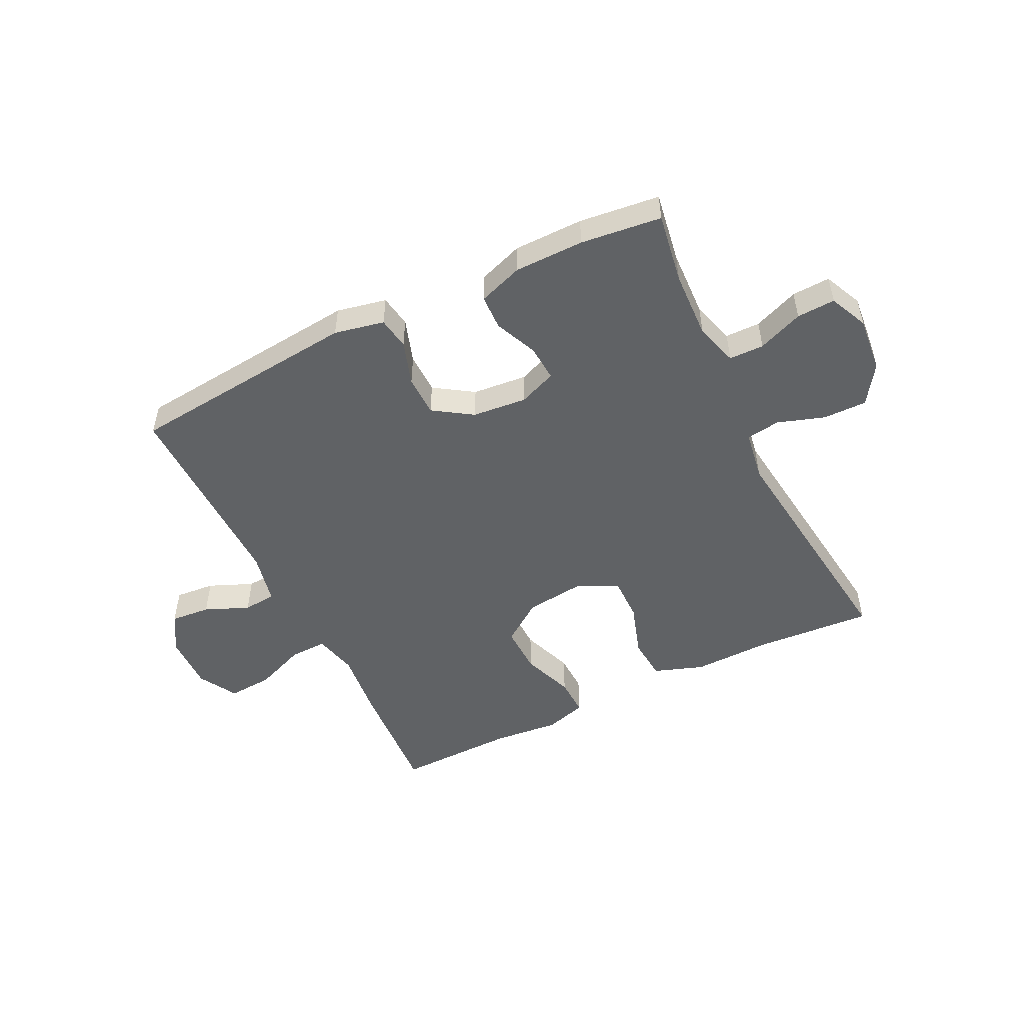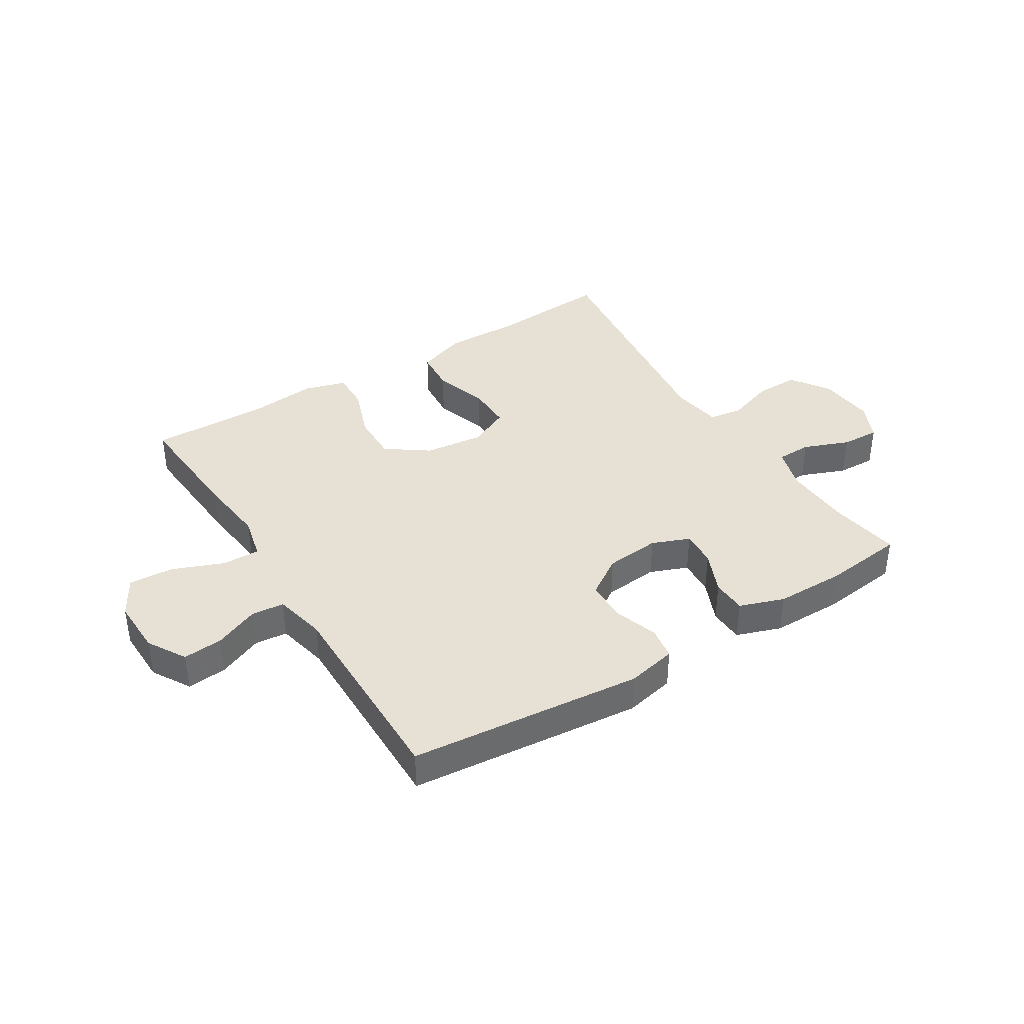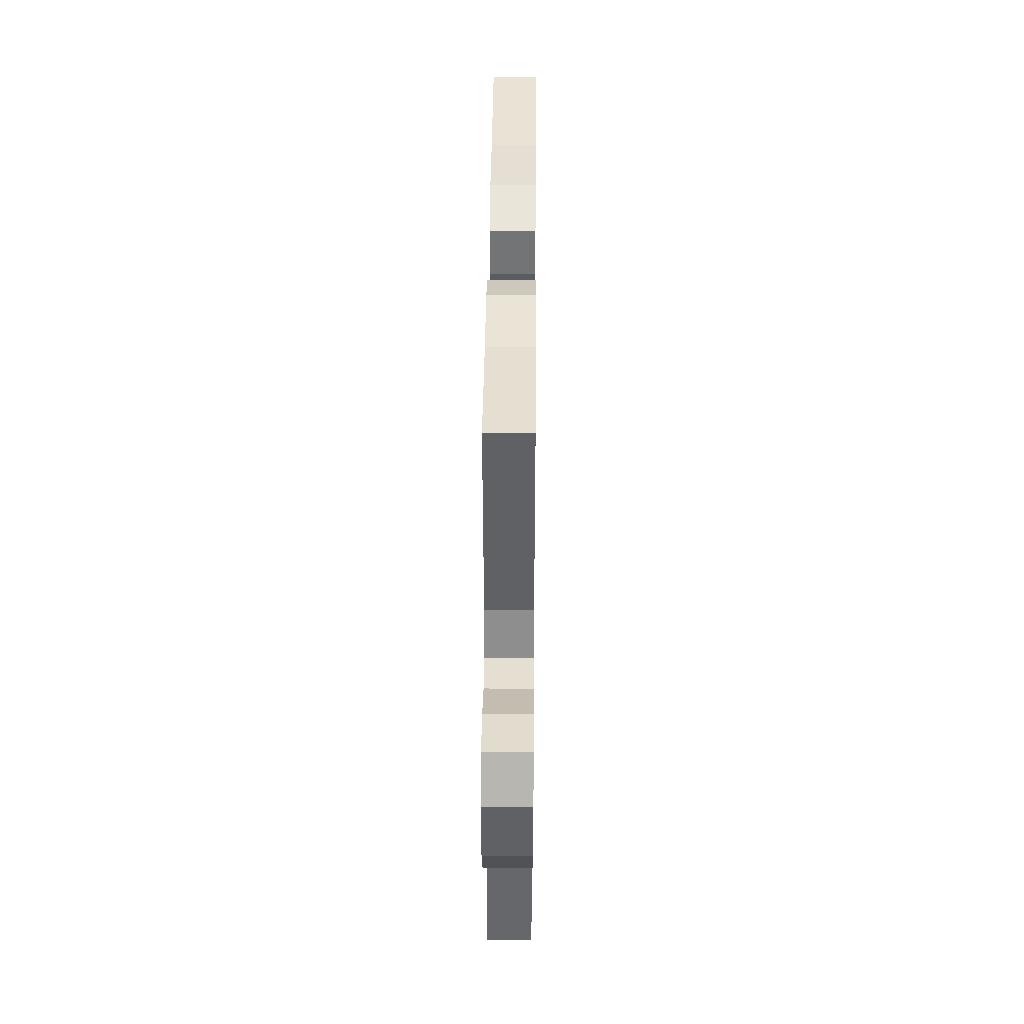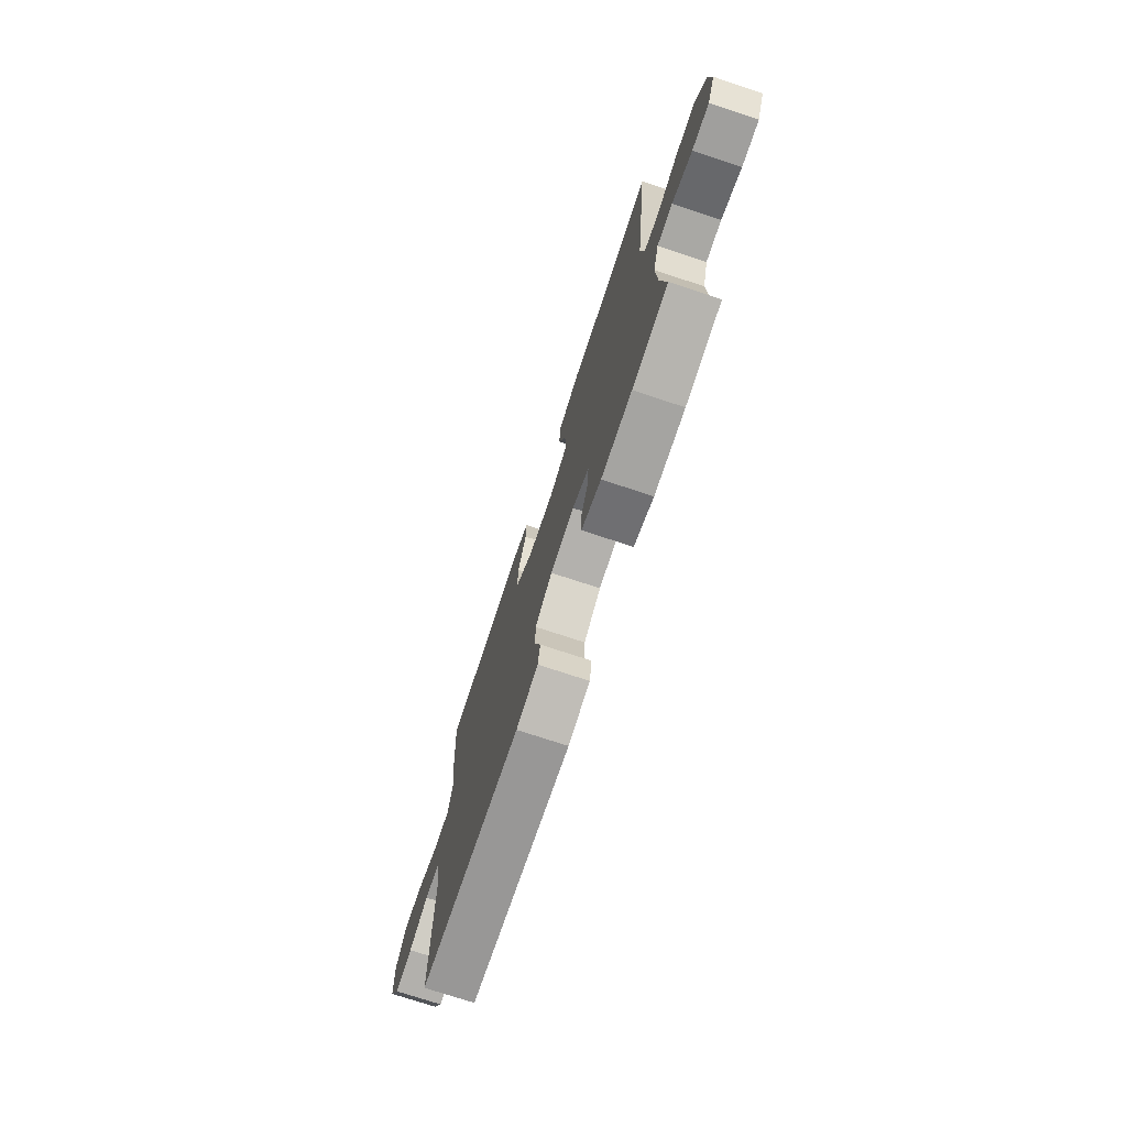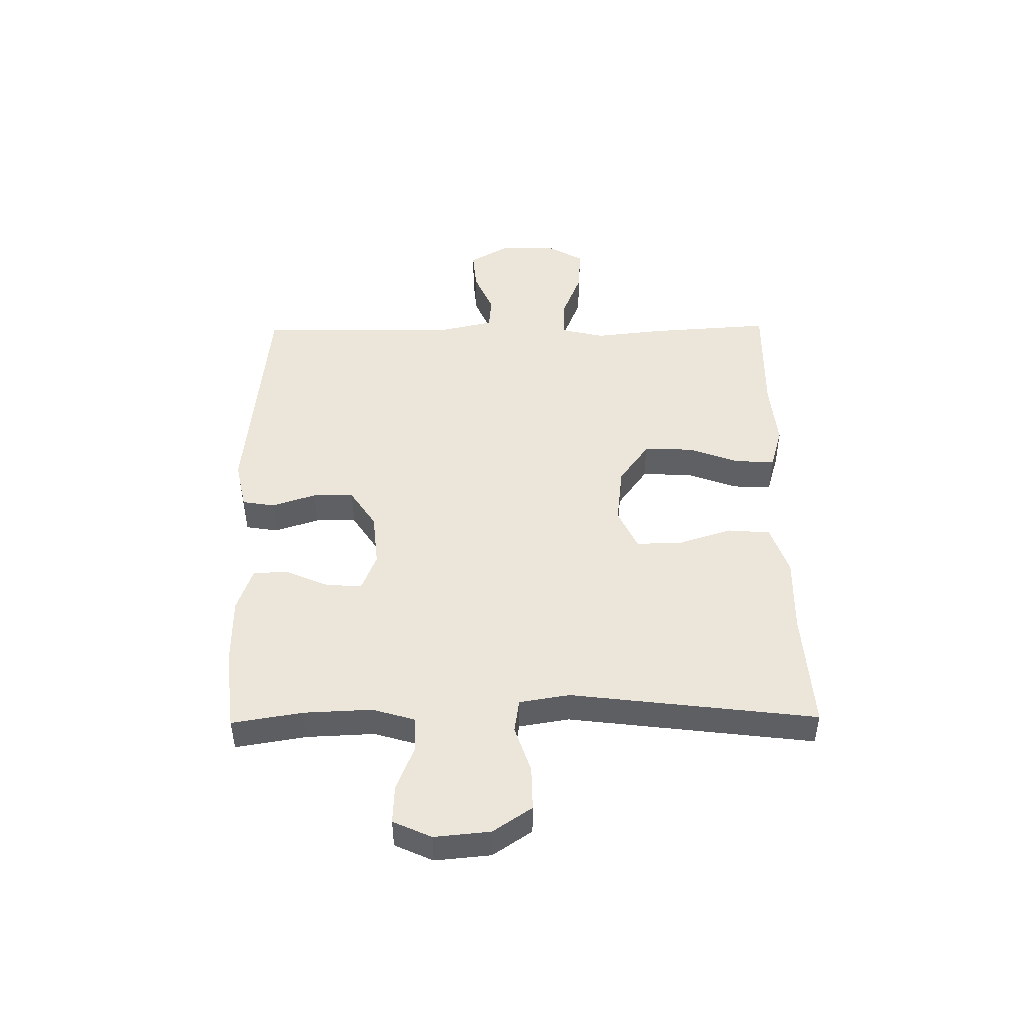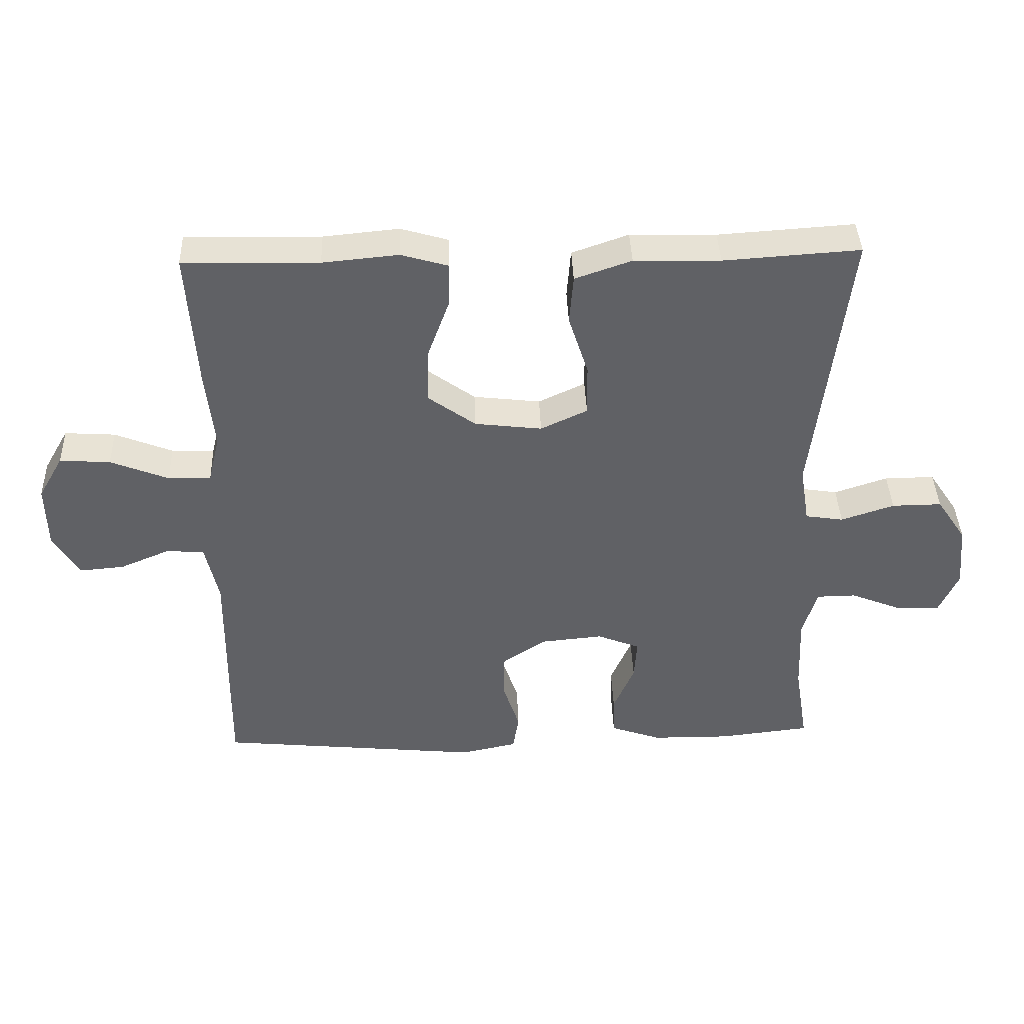
<metadata>
{"format":"obj","ext":"obj","renderer":"f3d","projection":"perspective","resolution":1024,"background":"white","views":[{"elev":-50.5,"azim":-153.8,"up":"+Y"},{"elev":39.0,"azim":148.0,"up":"+Y"},{"elev":38.4,"azim":90.5,"up":"+Z"},{"elev":-73.9,"azim":-108.3,"up":"+Z"},{"elev":47.2,"azim":-90.7,"up":"+Y"},{"elev":40.0,"azim":178.0,"up":"+Z"}]}
</metadata>
<code>
v 0.5 0.07 0.5
v 0.486 0.07 0.289
v 0.473 0.07 0.171
v 0.491 0.07 0.096
v 0.556 0.07 0.098
v 0.644 0.07 0.133
v 0.721 0.07 0.138
v 0.759 0.07 0.072
v 0.757 0.07 -0.025
v 0.718 0.07 -0.091
v 0.649 0.07 -0.085
v 0.573 0.07 -0.053
v 0.516 0.07 -0.058
v 0.496 0.07 -0.148
v 0.5 0.07 -0.5
v 0.099 0.07 -0.54
v 0.013 0.07 -0.522
v 0.004 0.07 -0.466
v 0.029 0.07 -0.39
v 0.028 0.07 -0.319
v -0.039 0.07 -0.275
v -0.133 0.07 -0.266
v -0.198 0.07 -0.292
v -0.194 0.07 -0.354
v -0.162 0.07 -0.428
v -0.164 0.07 -0.488
v -0.241 0.07 -0.515
v -0.361 0.07 -0.516
v -0.5 0.07 -0.5
v -0.48 0.07 -0.378
v -0.475 0.07 -0.261
v -0.497 0.07 -0.187
v -0.557 0.07 -0.186
v -0.635 0.07 -0.217
v -0.701 0.07 -0.22
v -0.731 0.07 -0.154
v -0.722 0.07 -0.058
v -0.677 0.07 0.009
v -0.601 0.07 0.008
v -0.52 0.07 -0.019
v -0.462 0.07 -0.01
v -0.448 0.07 0.077
v -0.5 0.07 0.5
v -0.293 0.07 0.486
v -0.162 0.07 0.489
v -0.076 0.07 0.459
v -0.07 0.07 0.385
v -0.1 0.07 0.292
v -0.101 0.07 0.214
v -0.03 0.07 0.181
v 0.072 0.07 0.193
v 0.144 0.07 0.245
v 0.142 0.07 0.329
v 0.109 0.07 0.419
v 0.107 0.07 0.486
v 0.179 0.07 0.507
v 0.294 0.07 0.496
v 0.5 0 0.5
v 0.486 0 0.289
v 0.473 0 0.171
v 0.491 0 0.096
v 0.556 0 0.098
v 0.644 0 0.133
v 0.721 0 0.138
v 0.759 0 0.072
v 0.757 0 -0.025
v 0.718 0 -0.091
v 0.649 0 -0.085
v 0.573 0 -0.053
v 0.516 0 -0.058
v 0.496 0 -0.148
v 0.5 0 -0.5
v 0.099 0 -0.54
v 0.013 0 -0.522
v 0.004 0 -0.466
v 0.029 0 -0.39
v 0.028 0 -0.319
v -0.039 0 -0.275
v -0.133 0 -0.266
v -0.198 0 -0.292
v -0.194 0 -0.354
v -0.162 0 -0.428
v -0.164 0 -0.488
v -0.241 0 -0.515
v -0.361 0 -0.516
v -0.5 0 -0.5
v -0.48 0 -0.378
v -0.475 0 -0.261
v -0.497 0 -0.187
v -0.557 0 -0.186
v -0.635 0 -0.217
v -0.701 0 -0.22
v -0.731 0 -0.154
v -0.722 0 -0.058
v -0.677 0 0.009
v -0.601 0 0.008
v -0.52 0 -0.019
v -0.462 0 -0.01
v -0.448 0 0.077
v -0.5 0 0.5
v -0.293 0 0.486
v -0.162 0 0.489
v -0.076 0 0.459
v -0.07 0 0.385
v -0.1 0 0.292
v -0.101 0 0.214
v -0.03 0 0.181
v 0.072 0 0.193
v 0.144 0 0.245
v 0.142 0 0.329
v 0.109 0 0.419
v 0.107 0 0.486
v 0.179 0 0.507
v 0.294 0 0.496
f 54 55 56 57
f 53 54 57 1
f 52 53 1 2
f 51 52 2 3
f 50 51 3 4
f 45 46 47 48
f 44 45 48 49
f 42 43 44 49
f 41 42 49 50
f 37 38 39 40
f 37 40 41
f 36 37 41
f 33 34 35 36
f 32 33 36 41
f 31 32 41 50
f 27 28 29 30
f 24 25 26 27
f 23 24 27 30
f 22 23 30 31
f 16 17 18 19
f 14 15 16 19
f 13 14 19 20
f 9 10 11 12
f 9 12 13
f 8 9 13
f 5 6 7 8
f 4 5 8 13
f 22 31 50 4
f 4 13 20 21
f 4 21 22
f 114 113 112 111
f 58 114 111 110
f 59 58 110 109
f 60 59 109 108
f 61 60 108 107
f 105 104 103 102
f 106 105 102 101
f 106 101 100 99
f 107 106 99 98
f 97 96 95 94
f 98 97 94
f 98 94 93
f 93 92 91 90
f 98 93 90 89
f 107 98 89 88
f 87 86 85 84
f 84 83 82 81
f 87 84 81 80
f 88 87 80 79
f 76 75 74 73
f 76 73 72 71
f 77 76 71 70
f 69 68 67 66
f 70 69 66
f 70 66 65
f 65 64 63 62
f 70 65 62 61
f 61 107 88 79
f 78 77 70 61
f 79 78 61
f 1 58 59 2
f 2 59 60 3
f 3 60 61 4
f 4 61 62 5
f 5 62 63 6
f 6 63 64 7
f 7 64 65 8
f 8 65 66 9
f 9 66 67 10
f 10 67 68 11
f 11 68 69 12
f 12 69 70 13
f 13 70 71 14
f 14 71 72 15
f 15 72 73 16
f 16 73 74 17
f 17 74 75 18
f 18 75 76 19
f 19 76 77 20
f 20 77 78 21
f 21 78 79 22
f 22 79 80 23
f 23 80 81 24
f 24 81 82 25
f 25 82 83 26
f 26 83 84 27
f 27 84 85 28
f 28 85 86 29
f 29 86 87 30
f 30 87 88 31
f 31 88 89 32
f 32 89 90 33
f 33 90 91 34
f 34 91 92 35
f 35 92 93 36
f 36 93 94 37
f 37 94 95 38
f 38 95 96 39
f 39 96 97 40
f 40 97 98 41
f 41 98 99 42
f 42 99 100 43
f 43 100 101 44
f 44 101 102 45
f 45 102 103 46
f 46 103 104 47
f 47 104 105 48
f 48 105 106 49
f 49 106 107 50
f 50 107 108 51
f 51 108 109 52
f 52 109 110 53
f 53 110 111 54
f 54 111 112 55
f 55 112 113 56
f 56 113 114 57
f 57 114 58 1

</code>
